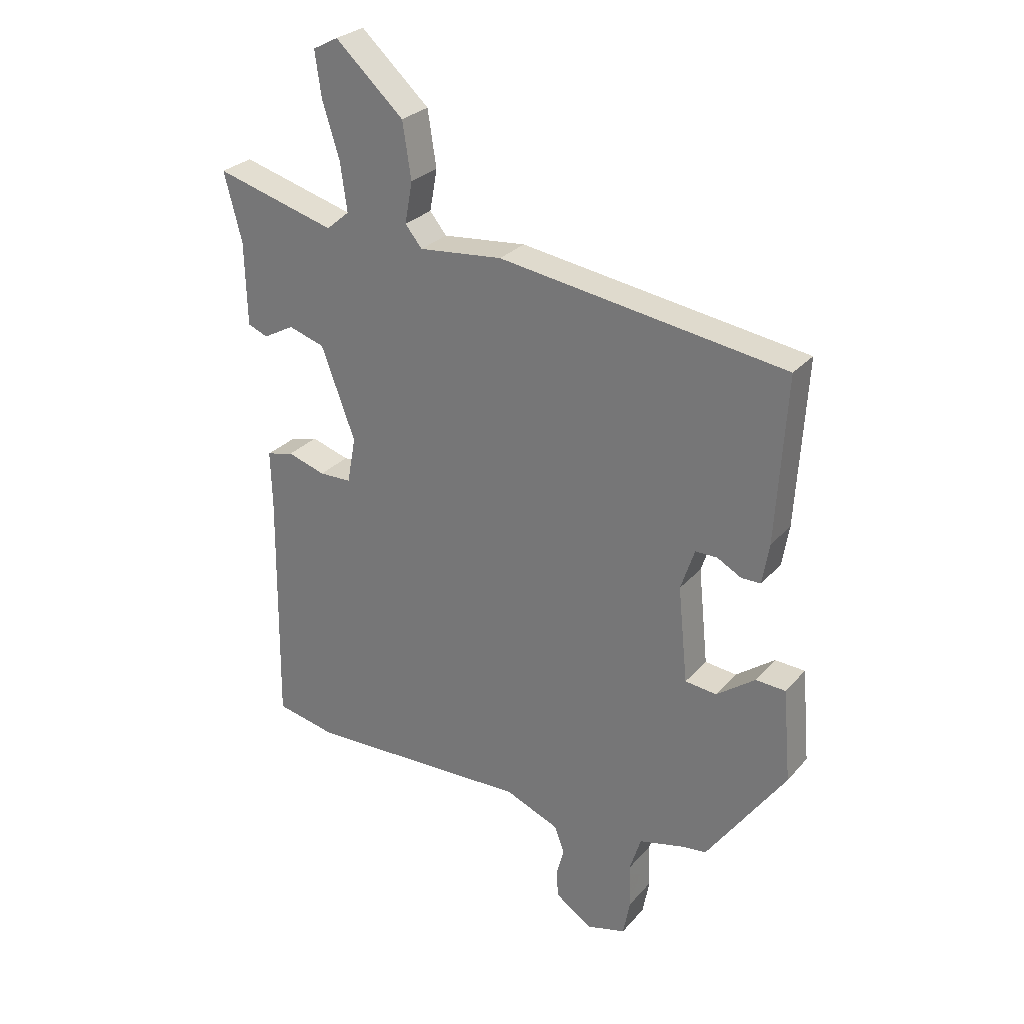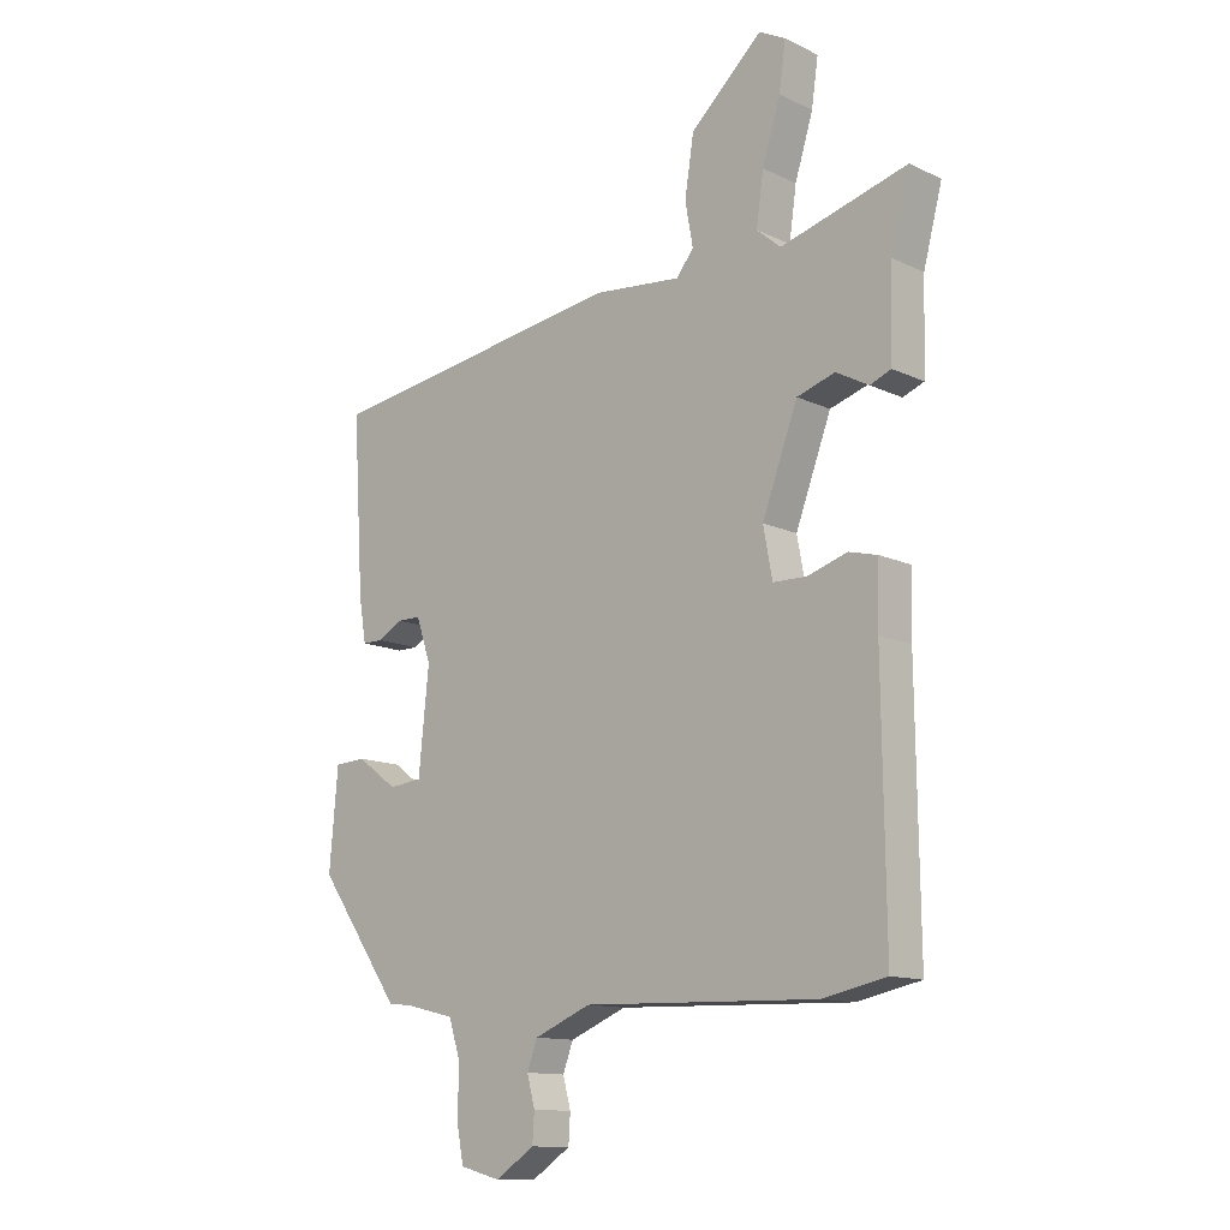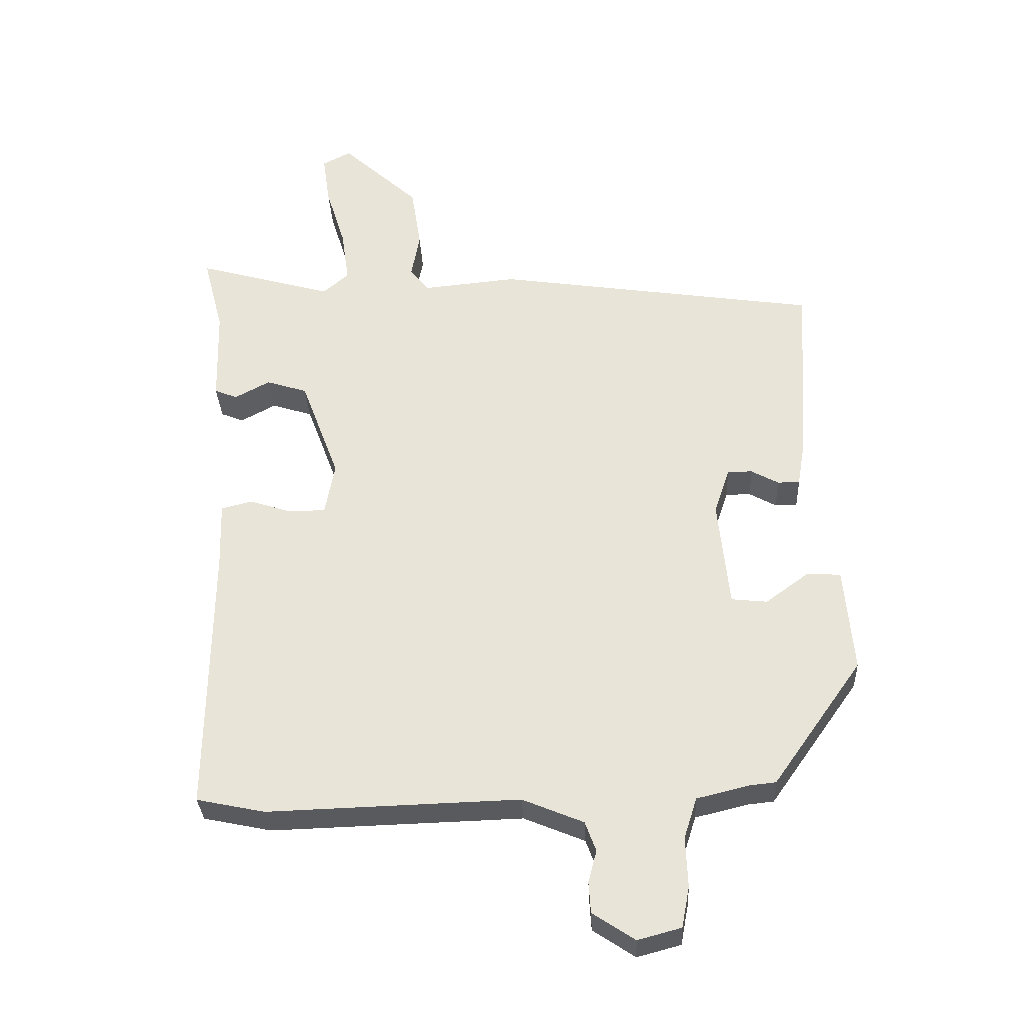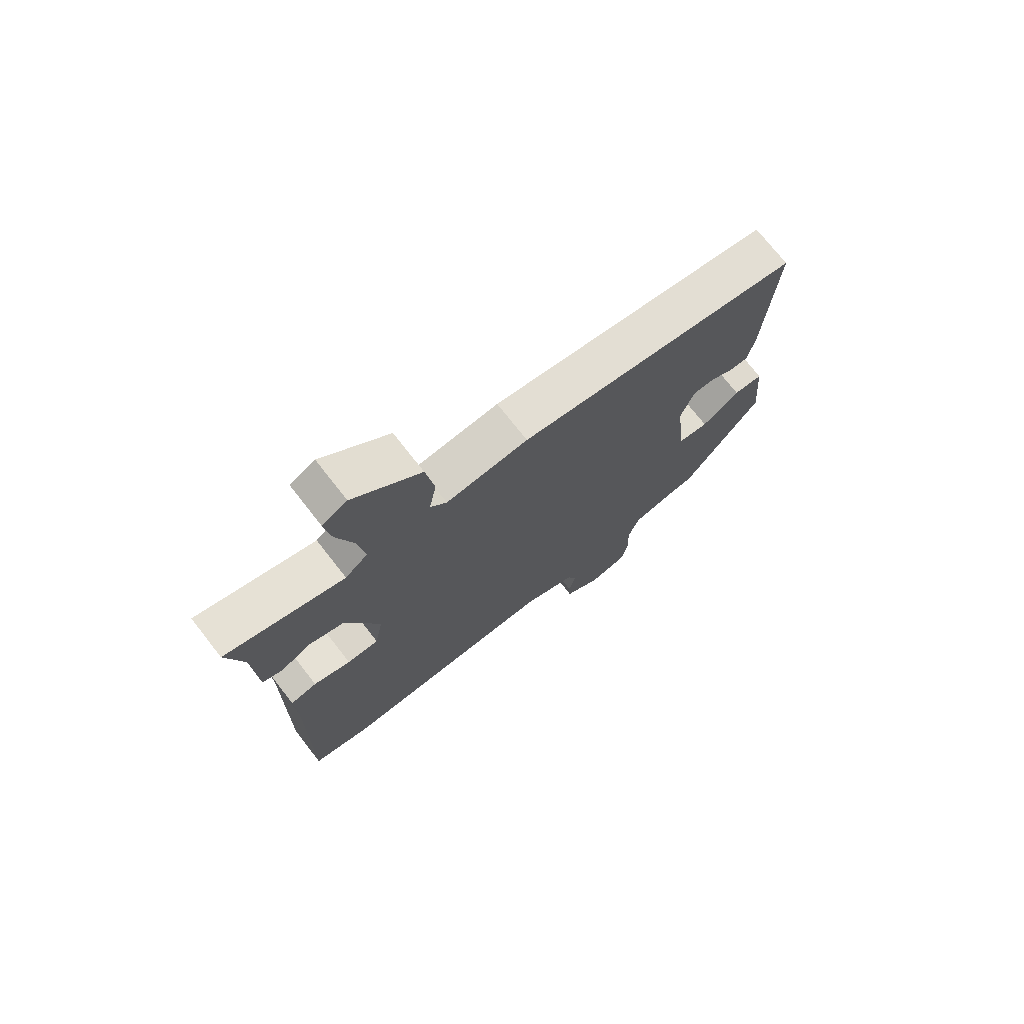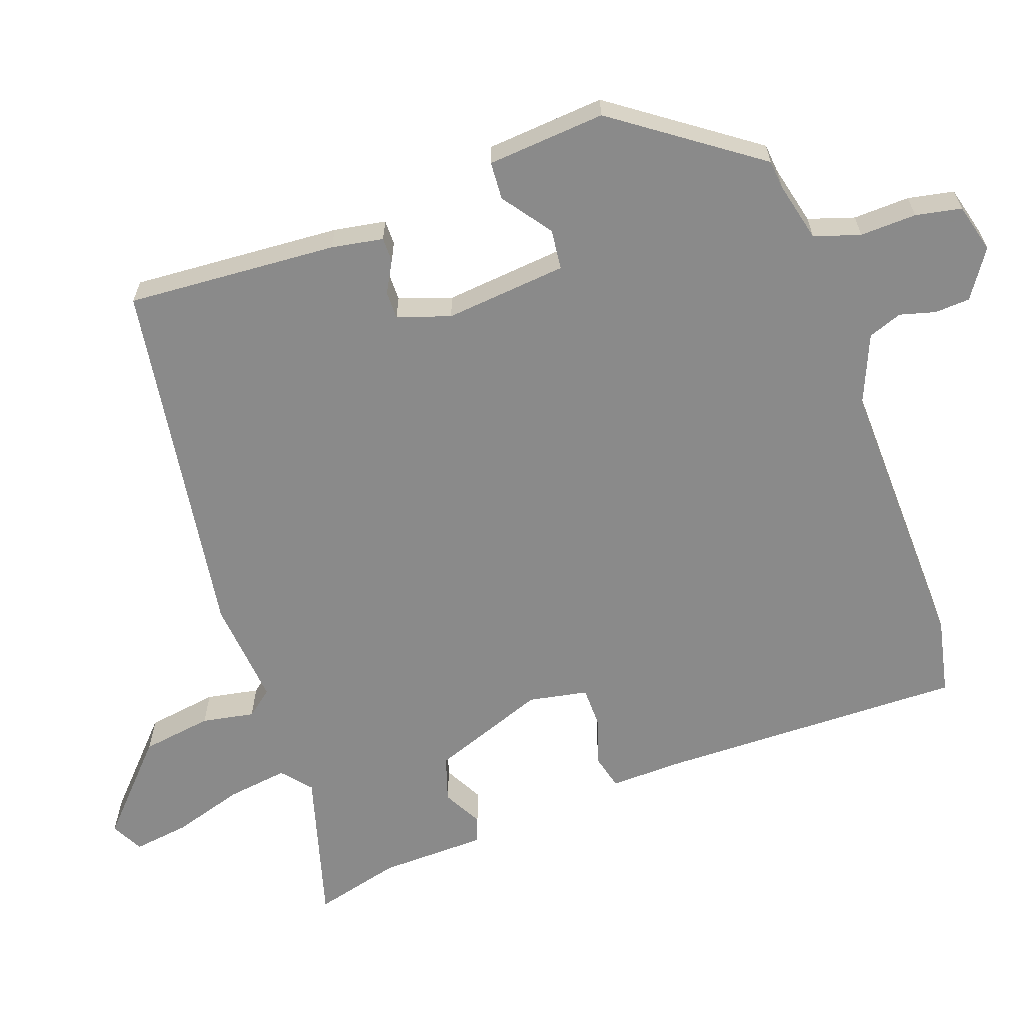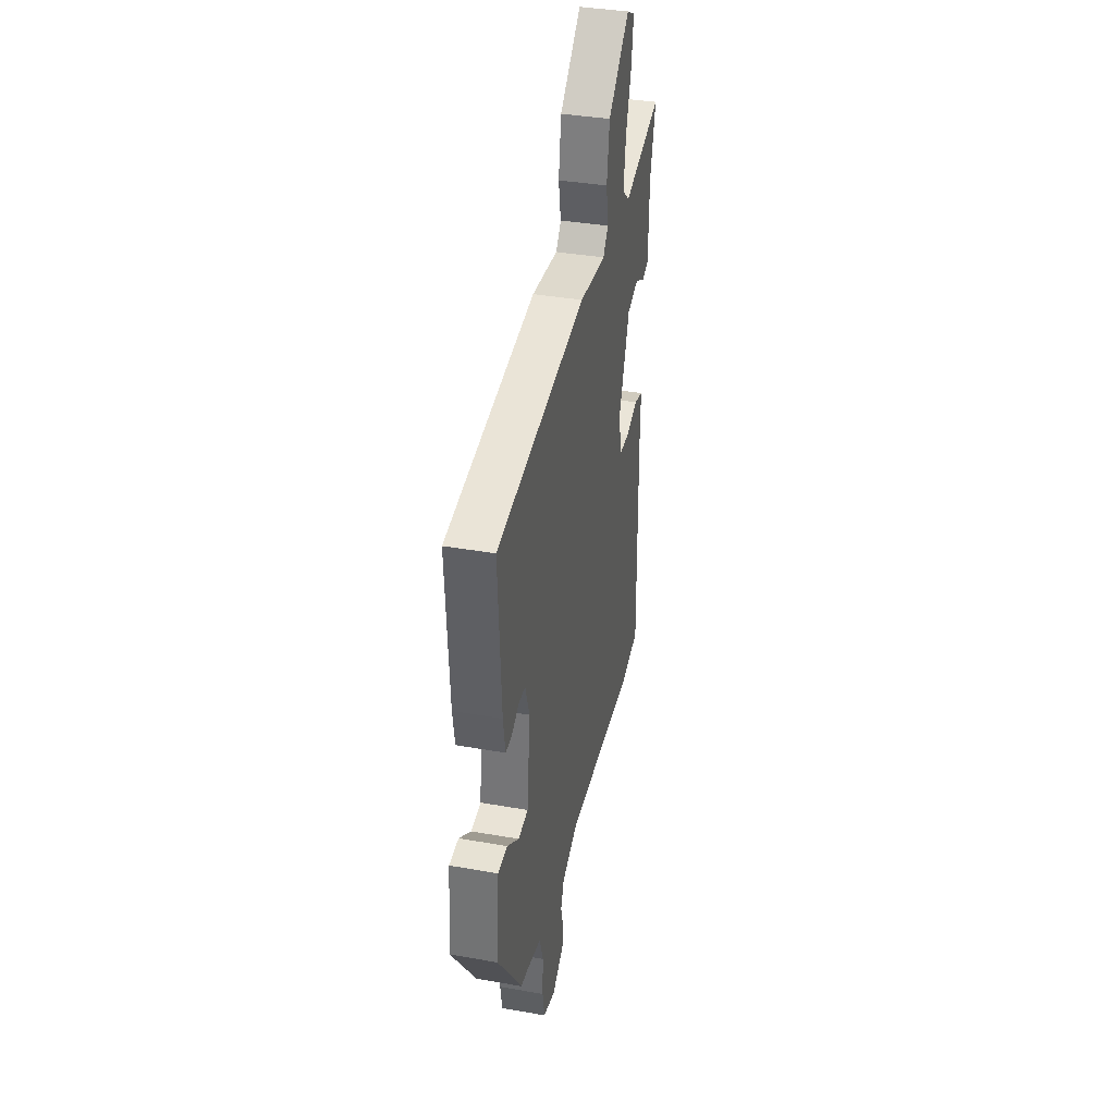
<metadata>
{"format":"obj","ext":"obj","renderer":"f3d","projection":"perspective","resolution":1024,"background":"white","views":[{"elev":27.6,"azim":31.9,"up":"+Z"},{"elev":-12.6,"azim":-137.6,"up":"+Z"},{"elev":-31.8,"azim":2.7,"up":"+Z"},{"elev":73.4,"azim":-38.0,"up":"+Z"},{"elev":-63.4,"azim":109.4,"up":"+Y"},{"elev":37.1,"azim":102.8,"up":"+Z"}]}
</metadata>
<code>
v -0.401 0.07 -0.521
v -0.506 0.07 -0.499
v -0.501 0.07 -0.081
v -0.504 0.07 0.021
v -0.457 0.07 0.033
v -0.391 0.07 0.012
v -0.335 0.07 0.013
v -0.32 0.07 0.094
v -0.379 0.07 0.252
v -0.442 0.07 0.272
v -0.496 0.07 0.243
v -0.531 0.07 0.257
v -0.535 0.07 0.403
v -0.566 0.07 0.522
v -0.356 0.07 0.463
v -0.316 0.07 0.497
v -0.328 0.07 0.581
v -0.358 0.07 0.678
v -0.369 0.07 0.755
v -0.325 0.07 0.778
v -0.206 0.07 0.669
v -0.191 0.07 0.572
v -0.204 0.07 0.5
v -0.175 0.07 0.464
v -0.029 0.07 0.478
v 0.471 0.07 0.403
v 0.453 0.07 0.115
v 0.441 0.07 0.044
v 0.407 0.07 0.044
v 0.365 0.07 0.067
v 0.327 0.07 0.067
v 0.303 0.07 -0.005
v 0.32 0.07 -0.172
v 0.375 0.07 -0.178
v 0.442 0.07 -0.129
v 0.494 0.07 -0.132
v 0.508 0.07 -0.294
v 0.37 0.07 -0.489
v 0.331 0.07 -0.493
v 0.249 0.07 -0.513
v 0.229 0.07 -0.576
v 0.232 0.07 -0.653
v 0.22 0.07 -0.716
v 0.153 0.07 -0.734
v 0.088 0.07 -0.691
v 0.085 0.07 -0.643
v 0.098 0.07 -0.594
v 0.081 0.07 -0.548
v -0.013 0.07 -0.509
v -0.401 0 -0.521
v -0.506 0 -0.499
v -0.501 0 -0.081
v -0.504 0 0.021
v -0.457 0 0.033
v -0.391 0 0.012
v -0.335 0 0.013
v -0.32 0 0.094
v -0.379 0 0.252
v -0.442 0 0.272
v -0.496 0 0.243
v -0.531 0 0.257
v -0.535 0 0.403
v -0.566 0 0.522
v -0.356 0 0.463
v -0.316 0 0.497
v -0.328 0 0.581
v -0.358 0 0.678
v -0.369 0 0.755
v -0.325 0 0.778
v -0.206 0 0.669
v -0.191 0 0.572
v -0.204 0 0.5
v -0.175 0 0.464
v -0.029 0 0.478
v 0.471 0 0.403
v 0.453 0 0.115
v 0.441 0 0.044
v 0.407 0 0.044
v 0.365 0 0.067
v 0.327 0 0.067
v 0.303 0 -0.005
v 0.32 0 -0.172
v 0.375 0 -0.178
v 0.442 0 -0.129
v 0.494 0 -0.132
v 0.508 0 -0.294
v 0.37 0 -0.489
v 0.331 0 -0.493
v 0.249 0 -0.513
v 0.229 0 -0.576
v 0.232 0 -0.653
v 0.22 0 -0.716
v 0.153 0 -0.734
v 0.088 0 -0.691
v 0.085 0 -0.643
v 0.098 0 -0.594
v 0.081 0 -0.548
v -0.013 0 -0.509
f 45 46 47
f 44 45 47
f 43 44 47
f 42 43 47
f 41 42 47
f 40 41 47 48
f 39 40 48 49
f 38 39 49
f 37 38 49
f 36 37 49
f 35 36 49
f 34 35 49
f 28 29 30
f 27 28 30
f 26 27 30
f 25 26 30
f 24 25 30
f 24 30 31
f 21 22 23
f 20 21 23
f 19 20 23
f 18 19 23
f 17 18 23
f 16 17 23 24
f 24 31 32
f 16 24 32
f 15 16 32
f 10 11 12 13
f 13 14 15
f 10 13 15
f 9 10 15
f 3 4 5 6
f 3 6 7
f 2 3 7
f 49 1 2
f 34 49 2
f 33 34 2
f 15 32 33
f 9 15 33
f 8 9 33
f 7 8 33
f 2 7 33
f 96 95 94
f 96 94 93
f 96 93 92
f 96 92 91
f 96 91 90
f 97 96 90 89
f 98 97 89 88
f 98 88 87
f 98 87 86
f 98 86 85
f 98 85 84
f 98 84 83
f 79 78 77
f 79 77 76
f 79 76 75
f 79 75 74
f 79 74 73
f 80 79 73
f 72 71 70
f 72 70 69
f 72 69 68
f 72 68 67
f 72 67 66
f 73 72 66 65
f 81 80 73
f 81 73 65
f 81 65 64
f 62 61 60 59
f 64 63 62
f 64 62 59
f 64 59 58
f 55 54 53 52
f 56 55 52
f 56 52 51
f 51 50 98
f 51 98 83
f 51 83 82
f 82 81 64
f 82 64 58
f 82 58 57
f 82 57 56
f 82 56 51
f 1 50 51 2
f 2 51 52 3
f 3 52 53 4
f 4 53 54 5
f 5 54 55 6
f 6 55 56 7
f 7 56 57 8
f 8 57 58 9
f 9 58 59 10
f 10 59 60 11
f 11 60 61 12
f 12 61 62 13
f 13 62 63 14
f 14 63 64 15
f 15 64 65 16
f 16 65 66 17
f 17 66 67 18
f 18 67 68 19
f 19 68 69 20
f 20 69 70 21
f 21 70 71 22
f 22 71 72 23
f 23 72 73 24
f 24 73 74 25
f 25 74 75 26
f 26 75 76 27
f 27 76 77 28
f 28 77 78 29
f 29 78 79 30
f 30 79 80 31
f 31 80 81 32
f 32 81 82 33
f 33 82 83 34
f 34 83 84 35
f 35 84 85 36
f 36 85 86 37
f 37 86 87 38
f 38 87 88 39
f 39 88 89 40
f 40 89 90 41
f 41 90 91 42
f 42 91 92 43
f 43 92 93 44
f 44 93 94 45
f 45 94 95 46
f 46 95 96 47
f 47 96 97 48
f 48 97 98 49
f 49 98 50 1

</code>
